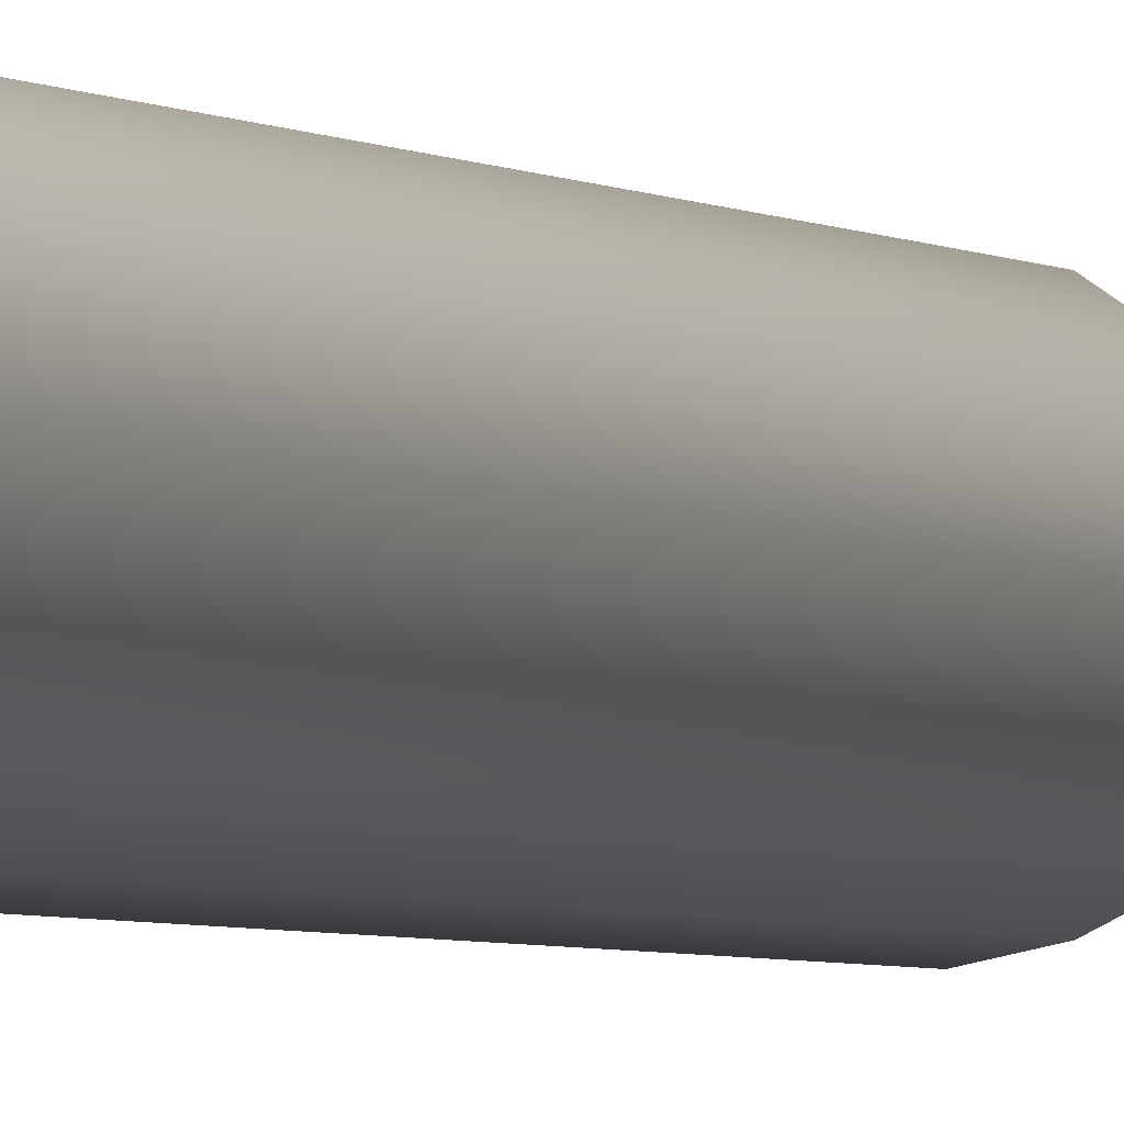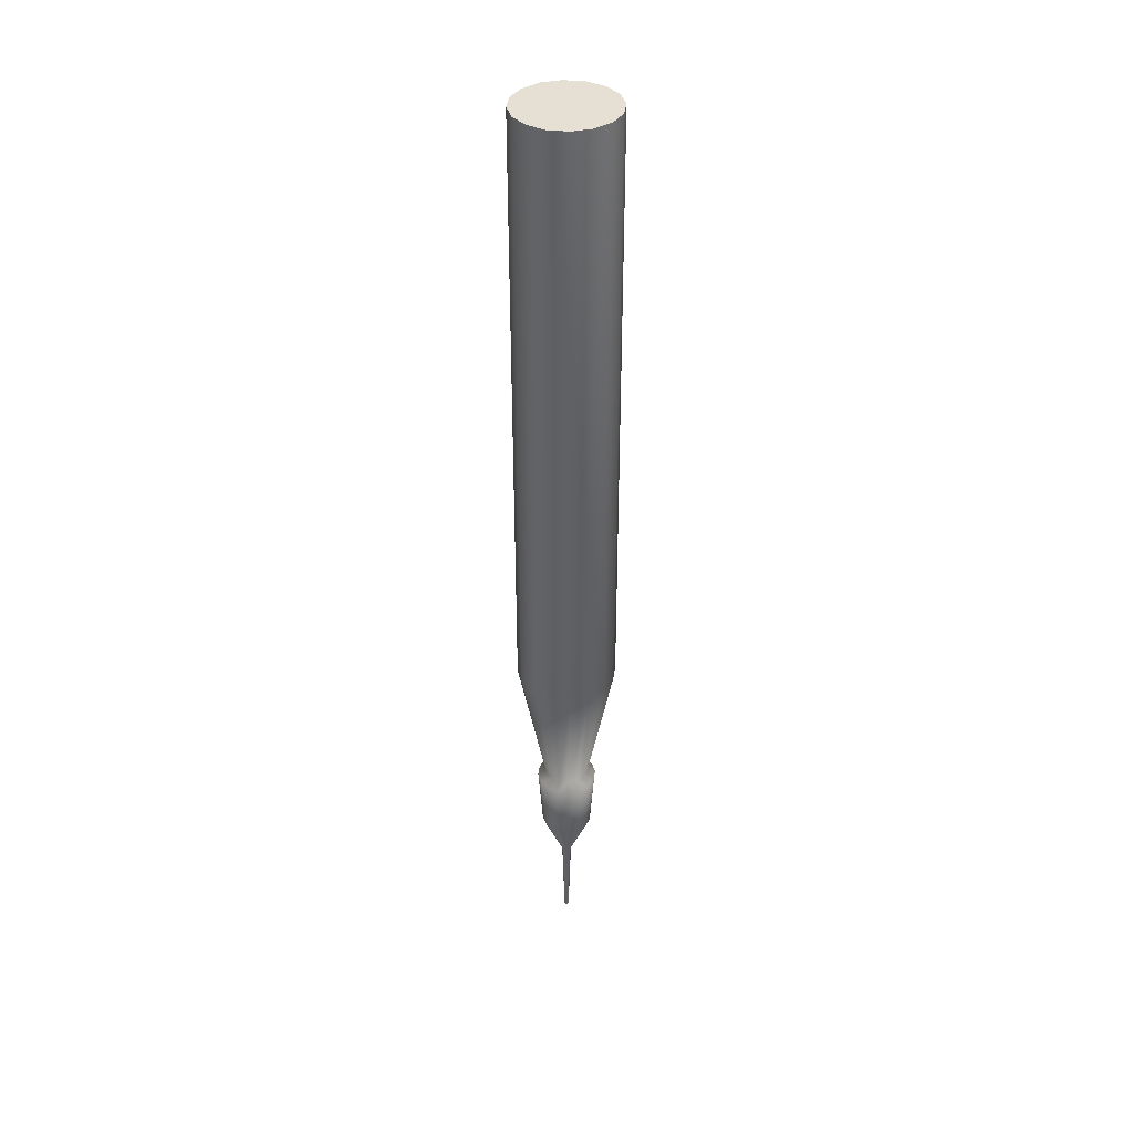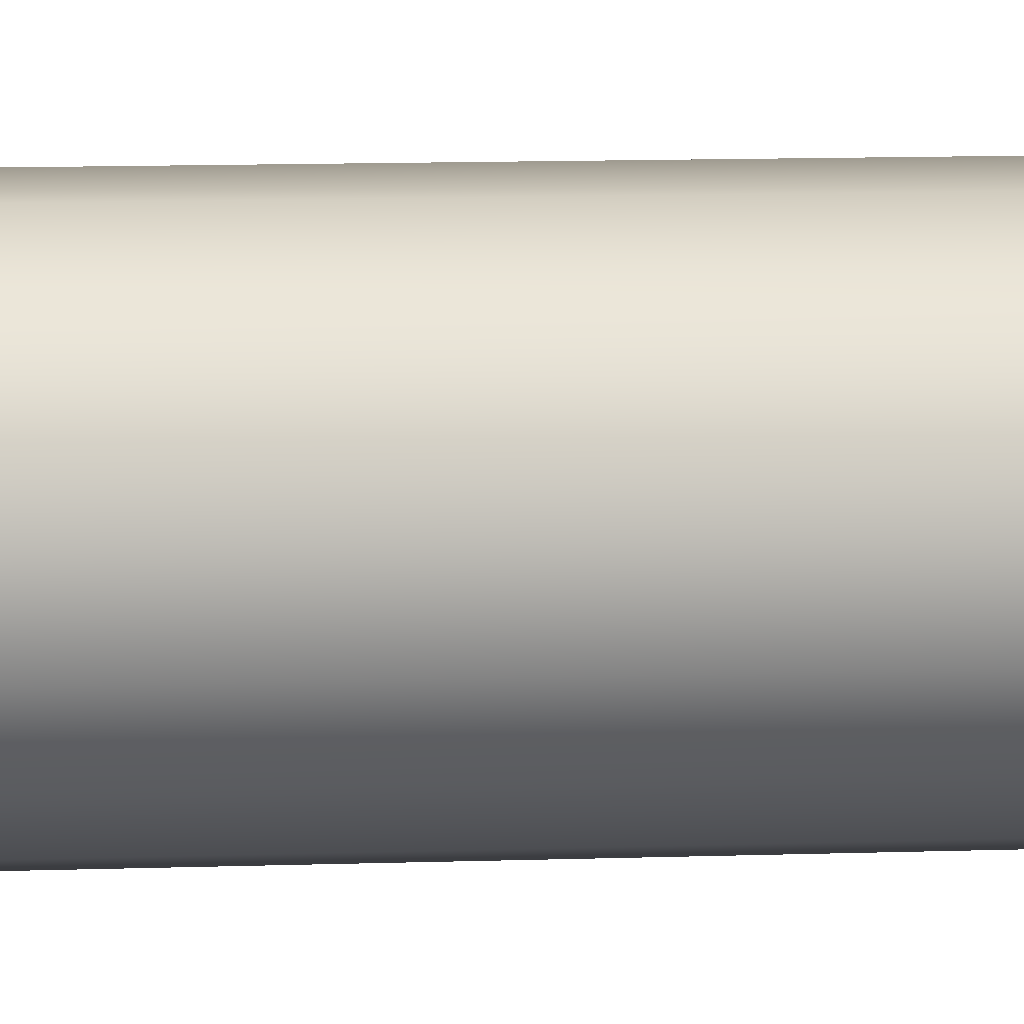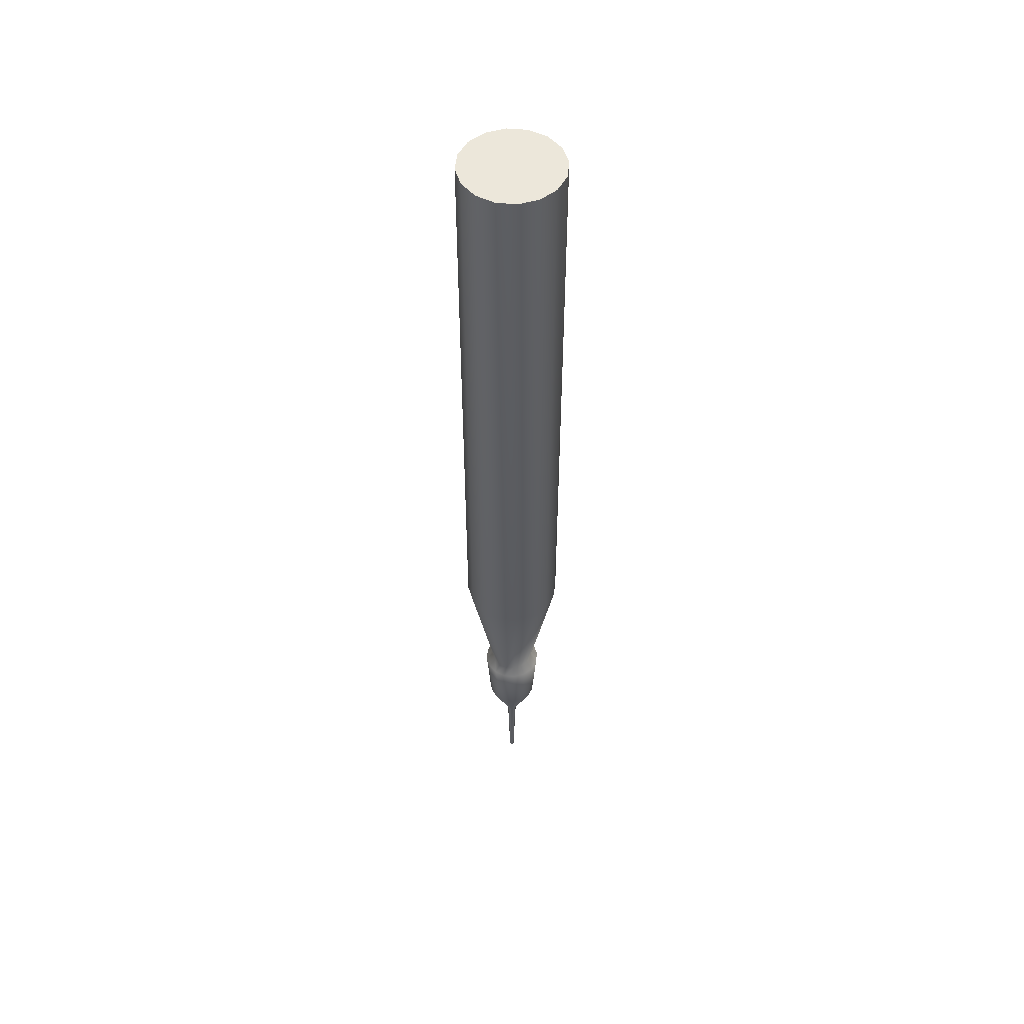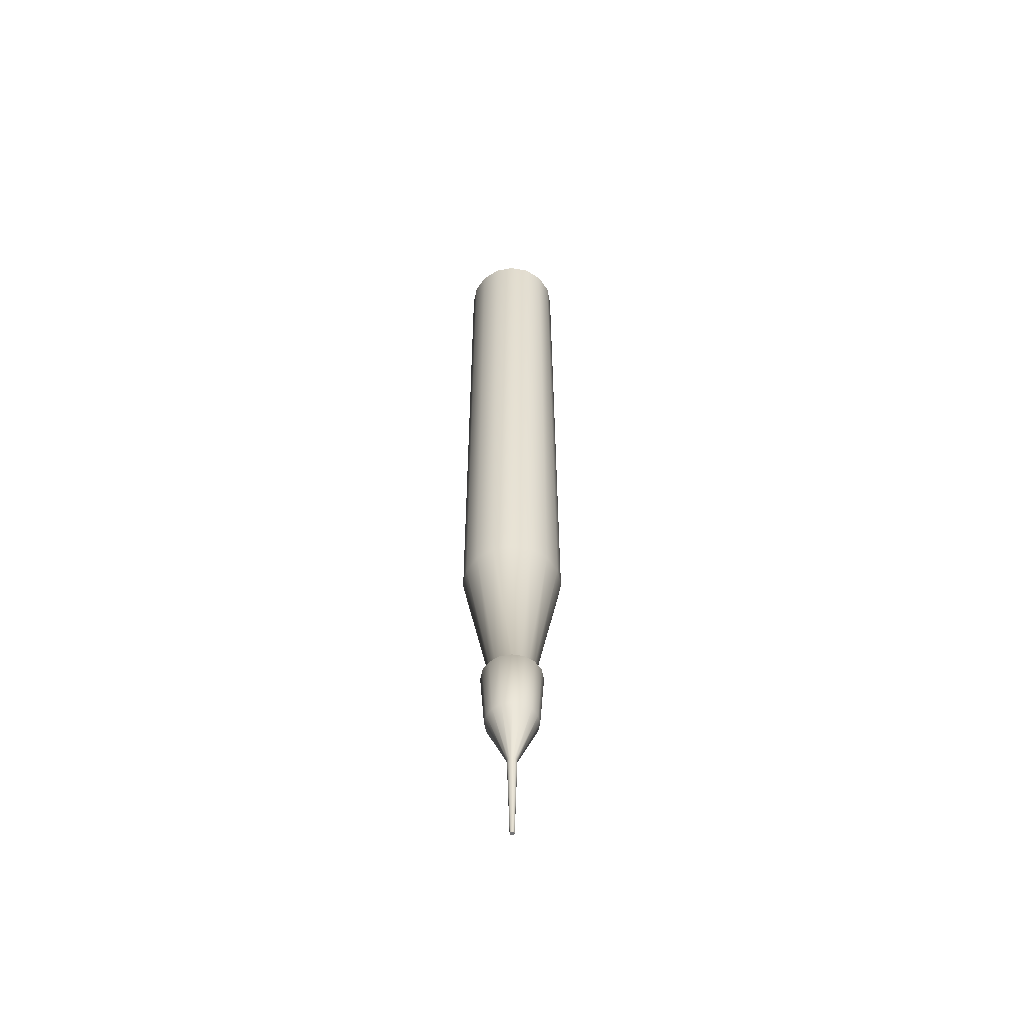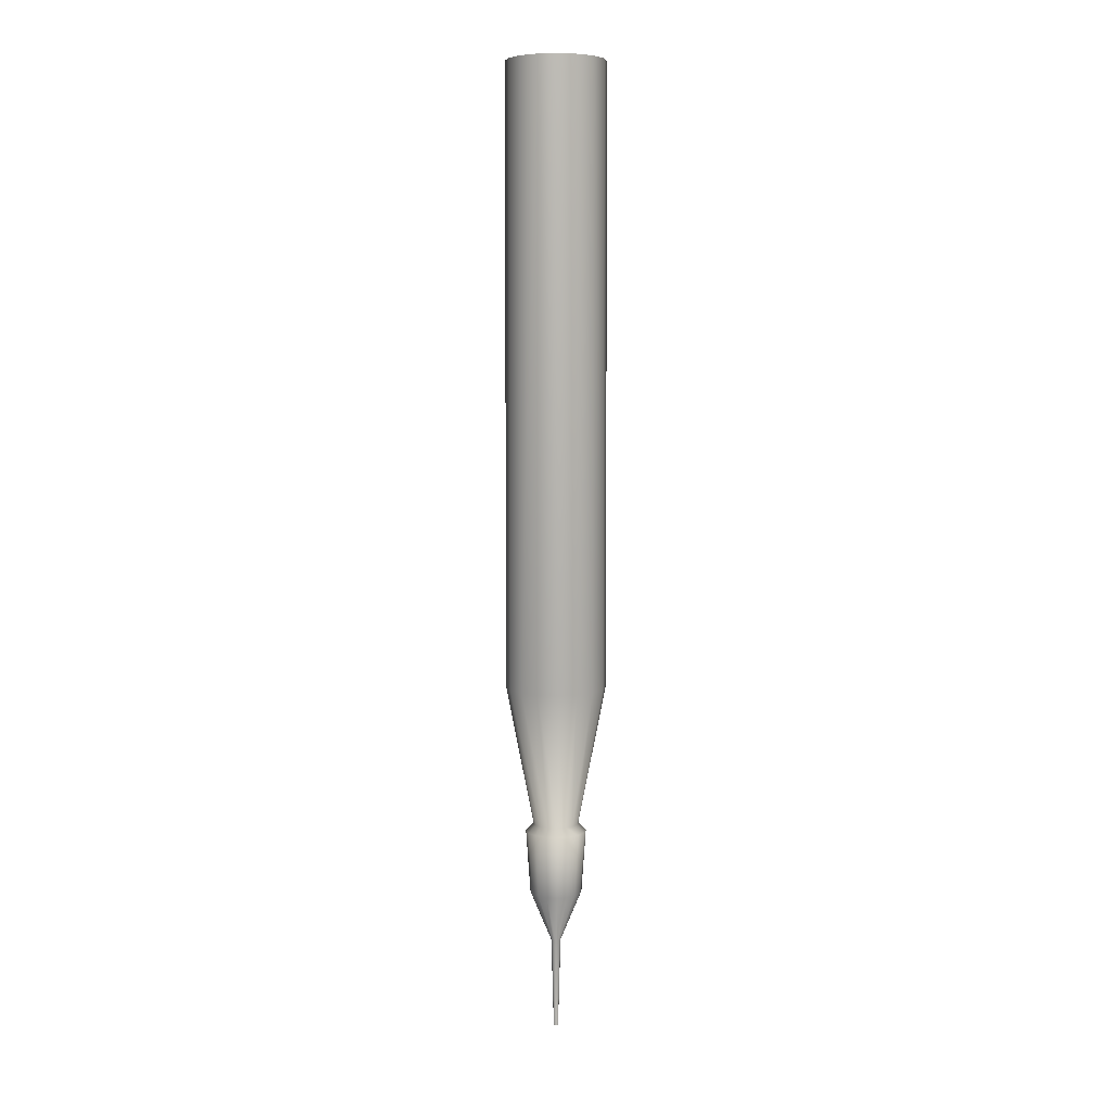
<metadata>
{"format":"obj","ext":"obj","renderer":"f3d","projection":"perspective","resolution":1024,"background":"white","views":[{"elev":-3.0,"azim":23.6,"up":"+Y"},{"elev":38.0,"azim":63.6,"up":"+Z"},{"elev":5.0,"azim":79.5,"up":"+Y"},{"elev":51.6,"azim":-73.1,"up":"+Z"},{"elev":-55.3,"azim":112.6,"up":"+Z"},{"elev":6.1,"azim":-159.4,"up":"+Z"}]}
</metadata>
<code>
g default
v -0.001267 0.001531 6.499
v -0.2387 0.239 6.499
v -0.1298 0.3118 6.499
v -0.001266 0.002986 0.001597
v -0.007003 0.01683 0.001599
v -0.01186 0.01358 0.001599
v -0.001267 0.3374 6.499
v -0.001266 0.01797 0.001599
v 0.1273 0.3118 6.499
v 0.004468 0.01683 0.001599
v 0.2362 0.239 6.499
v 0.009329 0.01358 0.001599
v 0.309 0.1301 6.499
v 0.01258 0.00872 0.001597
v 0.3346 0.001531 6.499
v 0.01372 0.002986 0.001597
v 0.309 -0.127 6.499
v 0.01258 -0.002748 0.001595
v 0.2362 -0.2359 6.499
v 0.009329 -0.007609 0.001595
v 0.1273 -0.3087 6.499
v 0.004468 -0.01086 0.001595
v -0.001267 -0.3343 6.499
v -0.001266 -0.012 0.001595
v -0.1298 -0.3087 6.499
v -0.007003 -0.01086 0.001595
v -0.2387 -0.2359 6.499
v -0.01186 -0.007609 0.001595
v -0.3115 -0.127 6.499
v -0.01511 -0.002748 0.001595
v -0.3371 0.001532 6.499
v -0.01625 0.002986 0.001597
v -0.3115 0.1301 6.499
v -0.01511 0.00872 0.001597
v -0.1459 0.1474 1.371
v -0.1085 0.1099 1.423
v -0.1903 0.081 1.371
v -0.1414 0.06074 1.424
v -0.1243 0.1259 0.9448
v -0.1621 0.06942 0.9448
v -0.2058 0.002715 1.371
v -0.1753 0.002815 0.9448
v -0.1529 0.002704 1.424
v -0.1903 -0.07557 1.371
v -0.1621 -0.06379 0.9448
v -0.1414 -0.05533 1.424
v -0.1459 -0.1419 1.371
v -0.1243 -0.1203 0.9448
v -0.1085 -0.1045 1.423
v -0.07955 -0.1863 1.371
v -0.06787 -0.158 0.9448
v -0.0593 -0.1374 1.423
v -0.001267 -0.2018 1.371
v -0.001267 -0.1712 0.9448
v -0.001267 -0.1489 1.422
v 0.07702 -0.1863 1.371
v 0.06534 -0.158 0.9448
v 0.05677 -0.1374 1.422
v 0.1434 -0.1419 1.371
v 0.1218 -0.1203 0.9448
v 0.106 -0.1045 1.421
v 0.1877 -0.07557 1.371
v 0.1595 -0.06379 0.9448
v 0.1388 -0.05533 1.421
v 0.2033 0.002714 1.371
v 0.1728 0.002814 0.9448
v 0.1504 0.002704 1.421
v 0.1877 0.081 1.371
v 0.1595 0.06942 0.9448
v 0.1388 0.06074 1.421
v 0.1434 0.1474 1.371
v 0.1218 0.1259 0.9448
v 0.106 0.1099 1.421
v 0.07702 0.1917 1.371
v 0.06534 0.1636 0.9448
v 0.05677 0.1428 1.422
v -0.001267 0.2073 1.371
v -0.001267 0.1769 0.9448
v -0.001267 0.1544 1.422
v -0.07955 0.1917 1.371
v -0.06787 0.1636 0.9448
v -0.0593 0.1428 1.423
v -0.2387 0.24 2.361
v -0.3115 0.131 2.361
v -0.3371 0.002488 2.361
v -0.3115 -0.126 2.361
v -0.2387 -0.235 2.361
v -0.1298 -0.3078 2.361
v -0.001267 -0.3333 2.361
v 0.1273 -0.3078 2.361
v 0.2362 -0.235 2.361
v 0.309 -0.126 2.361
v 0.3346 0.002487 2.361
v 0.309 0.131 2.361
v 0.2362 0.24 2.361
v 0.1273 0.3128 2.361
v -0.001267 0.3383 2.361
v -0.1298 0.3128 2.361
v -0.02406 0.02569 0.606
v -0.03105 0.01523 0.606
v -0.0335 0.002893 0.606
v -0.03105 -0.009443 0.606
v -0.02406 -0.0199 0.606
v -0.01361 -0.02689 0.606
v -0.001267 -0.02934 0.606
v 0.01107 -0.02689 0.606
v 0.02153 -0.0199 0.606
v 0.02851 -0.009443 0.606
v 0.03097 0.002892 0.606
v 0.02851 0.01523 0.606
v 0.02153 0.02569 0.606
v 0.01107 0.03267 0.606
v -0.001267 0.03513 0.606
v -0.0136 0.03267 0.606
g Mesh
f 1 2 3
f 4 5 6
f 1 3 7
f 4 8 5
f 1 7 9
f 4 10 8
f 1 9 11
f 4 12 10
f 1 11 13
f 4 14 12
f 1 13 15
f 4 16 14
f 1 15 17
f 4 18 16
f 1 17 19
f 4 20 18
f 1 19 21
f 4 22 20
f 1 21 23
f 4 24 22
f 1 23 25
f 4 26 24
f 1 25 27
f 4 28 26
f 1 27 29
f 4 30 28
f 1 29 31
f 4 32 30
f 1 31 33
f 4 34 32
f 33 2 1
f 4 6 34
f 35 36 37
f 36 38 37
f 39 35 40
f 35 37 40
f 41 42 37
f 42 40 37
f 43 41 37
f 43 37 38
f 44 45 41
f 45 42 41
f 46 44 41
f 46 41 43
f 47 48 44
f 48 45 44
f 49 47 44
f 49 44 46
f 50 51 47
f 51 48 47
f 52 50 47
f 52 47 49
f 53 54 50
f 54 51 50
f 55 53 50
f 55 50 52
f 56 57 54
f 56 54 53
f 58 56 53
f 58 53 55
f 59 60 57
f 59 57 56
f 61 59 56
f 61 56 58
f 62 63 60
f 62 60 59
f 64 62 59
f 64 59 61
f 65 66 63
f 65 63 62
f 67 65 64
f 65 62 64
f 68 69 66
f 68 66 65
f 70 68 67
f 68 65 67
f 71 72 69
f 71 69 68
f 73 71 70
f 71 68 70
f 74 75 72
f 74 72 71
f 76 74 73
f 74 71 73
f 77 78 75
f 77 75 74
f 79 77 76
f 77 74 76
f 80 81 77
f 81 78 77
f 82 80 79
f 80 77 79
f 35 39 80
f 39 81 80
f 36 35 82
f 35 80 82
f 36 83 38
f 83 84 38
f 85 43 84
f 43 38 84
f 86 46 43
f 86 43 85
f 87 49 46
f 87 46 86
f 88 52 49
f 88 49 87
f 89 55 52
f 89 52 88
f 90 58 55
f 90 55 89
f 91 61 58
f 91 58 90
f 92 64 61
f 92 61 91
f 93 67 64
f 93 64 92
f 94 70 93
f 70 67 93
f 95 73 94
f 73 70 94
f 96 76 95
f 76 73 95
f 97 79 96
f 79 76 96
f 98 82 97
f 82 79 97
f 83 36 98
f 36 82 98
f 99 39 100
f 39 40 100
f 42 101 40
f 101 100 40
f 45 102 42
f 102 101 42
f 48 103 45
f 103 102 45
f 51 104 48
f 104 103 48
f 54 105 51
f 105 104 51
f 57 106 105
f 57 105 54
f 60 107 106
f 60 106 57
f 63 108 107
f 63 107 60
f 66 109 108
f 66 108 63
f 69 110 109
f 69 109 66
f 72 111 110
f 72 110 69
f 75 112 111
f 75 111 72
f 78 113 112
f 78 112 75
f 81 114 78
f 114 113 78
f 39 99 81
f 99 114 81
f 6 99 34
f 99 100 34
f 101 32 100
f 32 34 100
f 102 30 101
f 30 32 101
f 103 28 102
f 28 30 102
f 104 26 103
f 26 28 103
f 105 24 104
f 24 26 104
f 106 22 24
f 106 24 105
f 107 20 22
f 107 22 106
f 108 18 20
f 108 20 107
f 109 16 18
f 109 18 108
f 110 14 16
f 110 16 109
f 111 12 14
f 111 14 110
f 112 10 12
f 112 12 111
f 113 8 10
f 113 10 112
f 114 5 113
f 5 8 113
f 99 6 114
f 6 5 114
f 83 2 84
f 2 33 84
f 31 85 33
f 85 84 33
f 29 86 31
f 86 85 31
f 27 87 29
f 87 86 29
f 25 88 27
f 88 87 27
f 23 89 25
f 89 88 25
f 21 90 89
f 21 89 23
f 19 91 90
f 19 90 21
f 17 92 91
f 17 91 19
f 15 93 92
f 15 92 17
f 13 94 93
f 13 93 15
f 11 95 94
f 11 94 13
f 9 96 95
f 9 95 11
f 7 97 96
f 7 96 9
f 3 98 7
f 98 97 7
f 2 83 3
f 83 98 3

</code>
